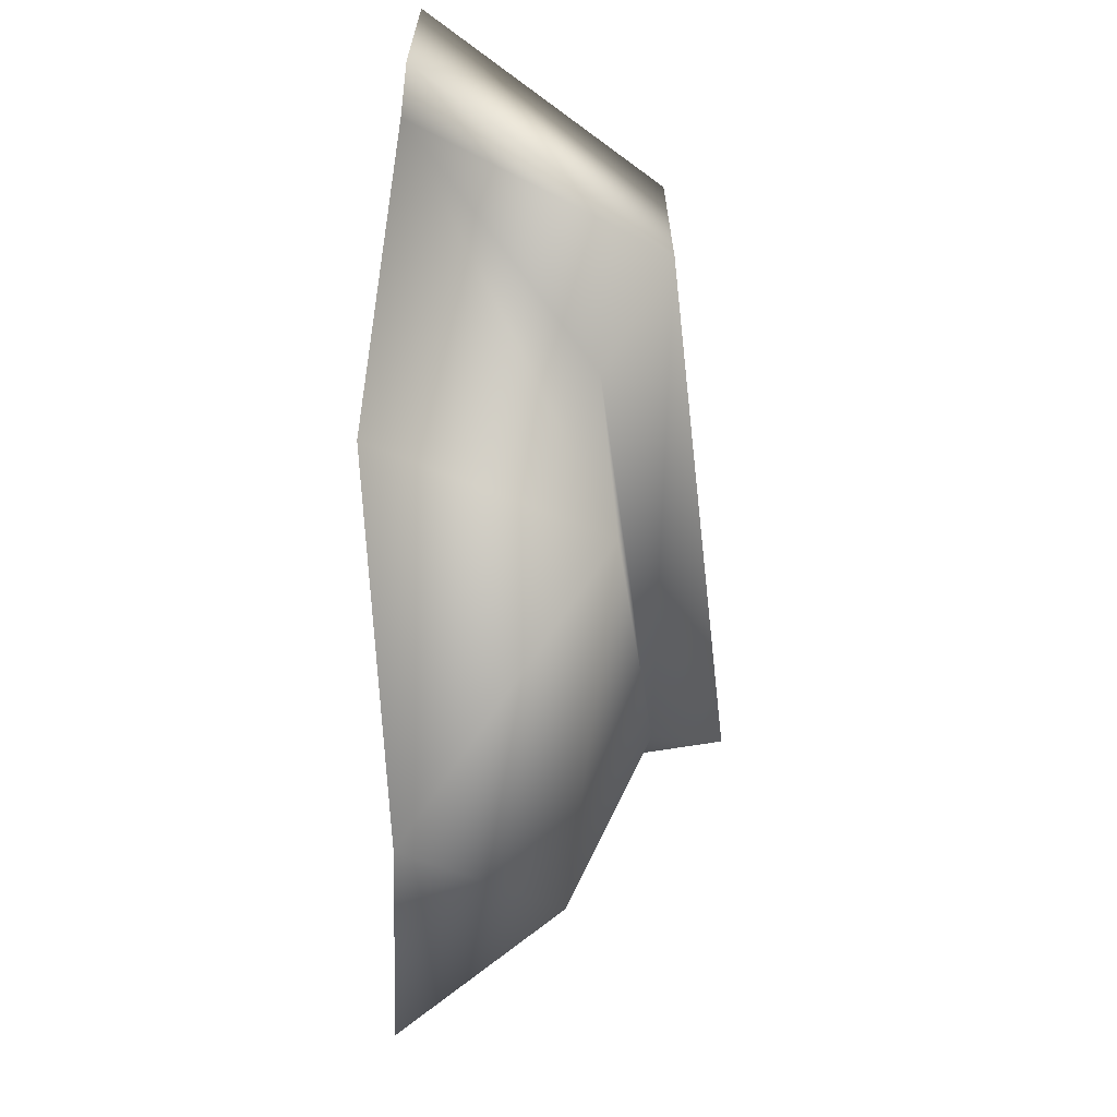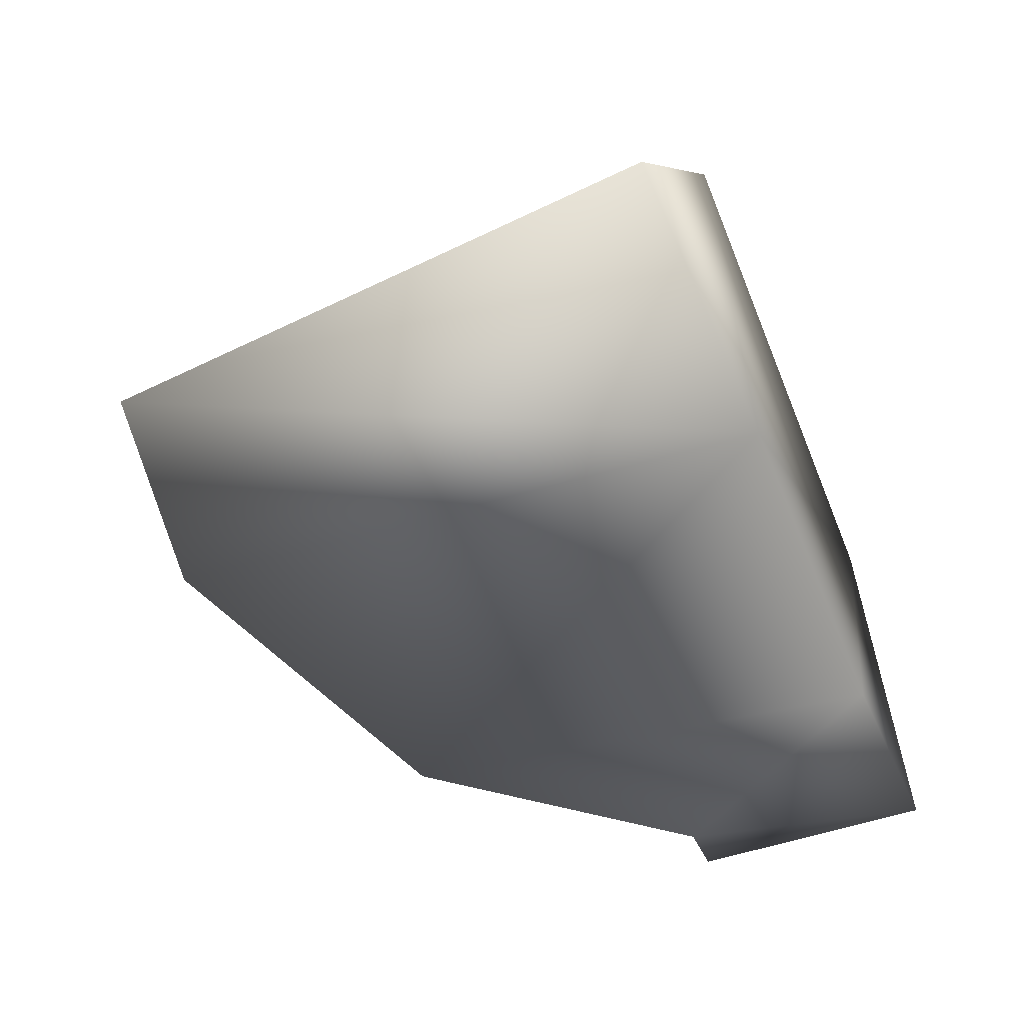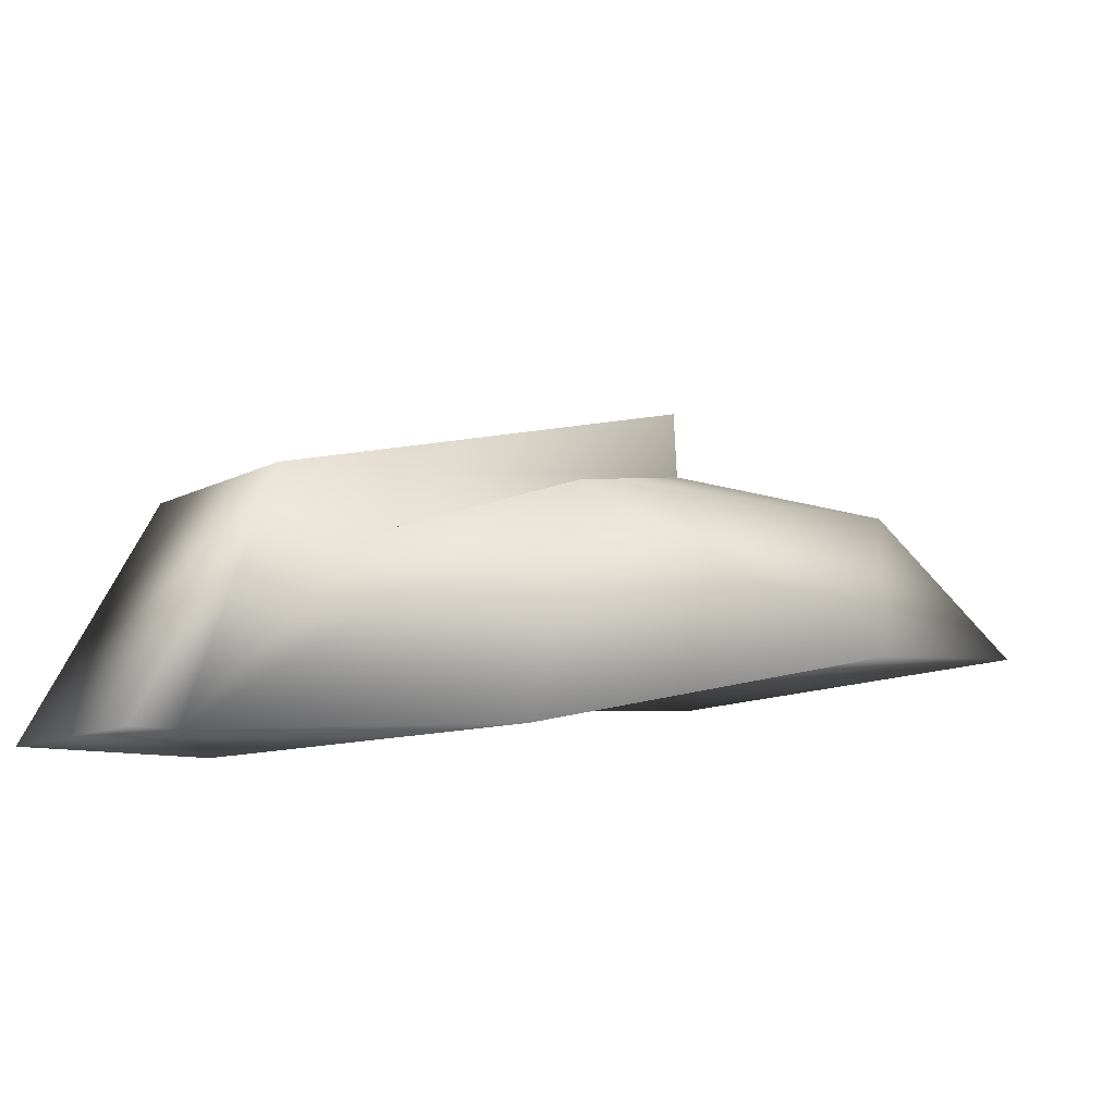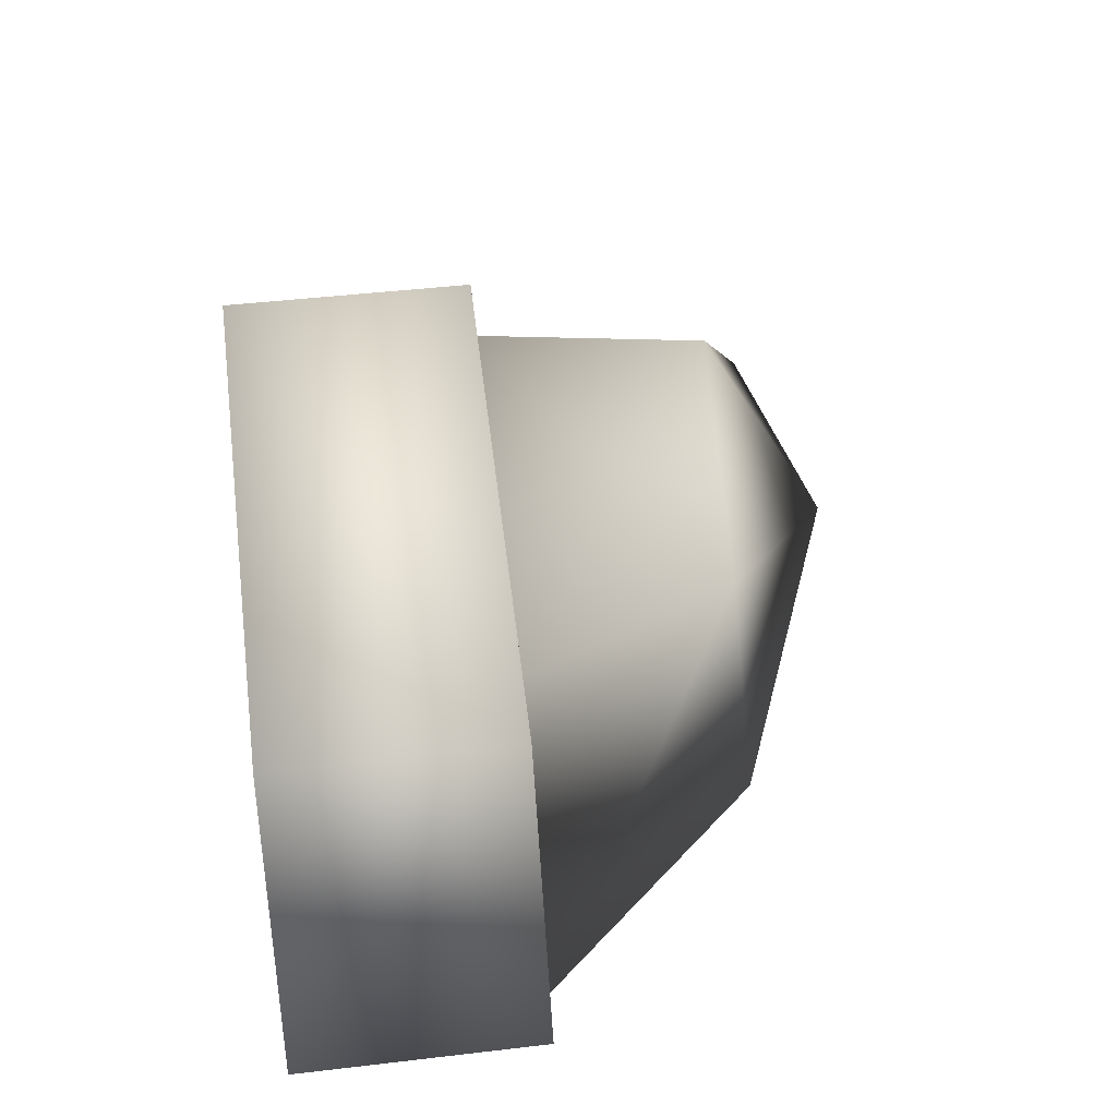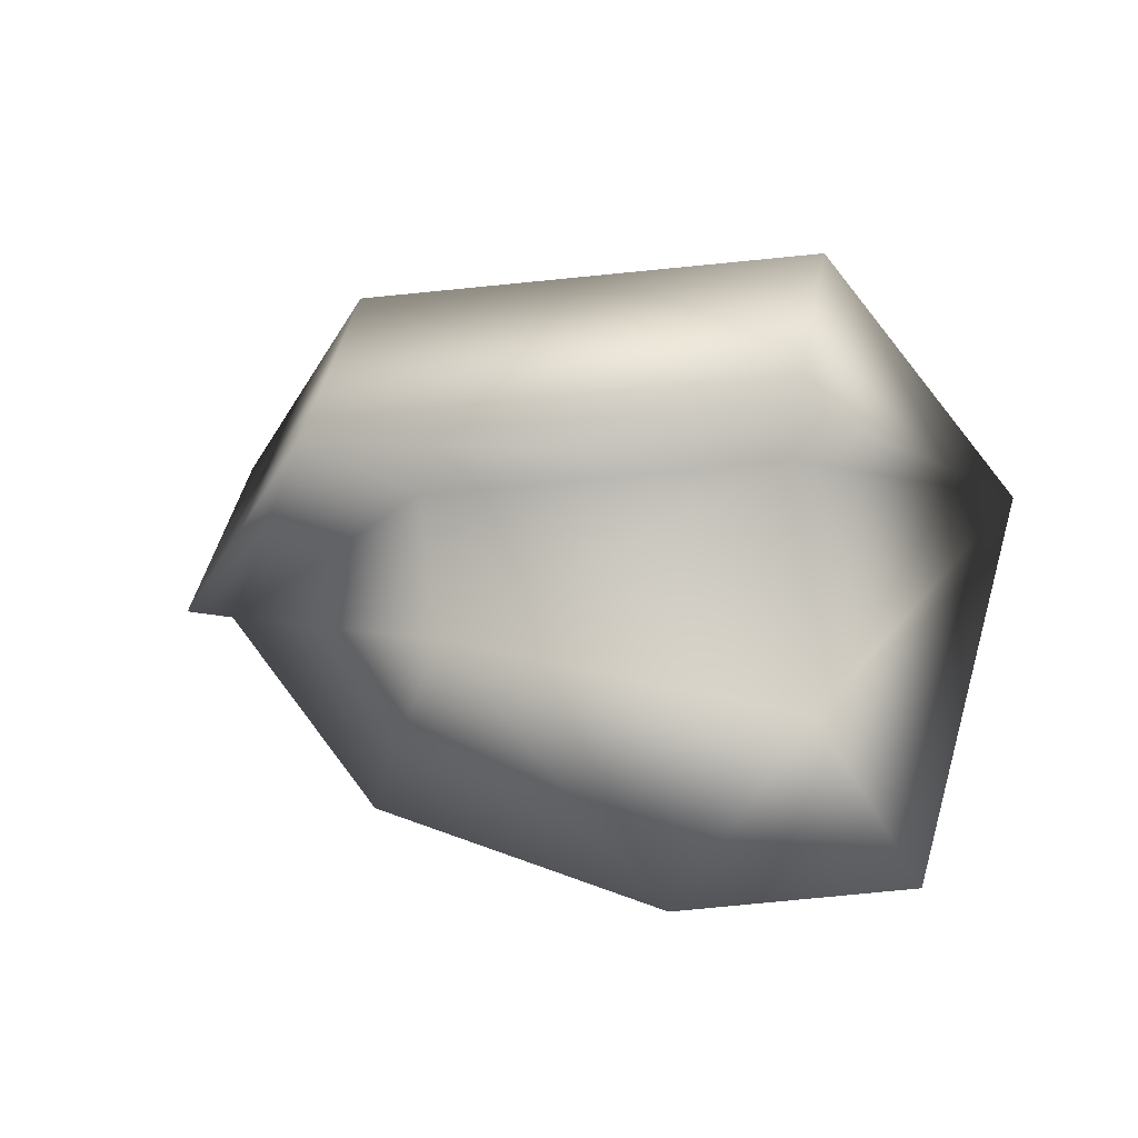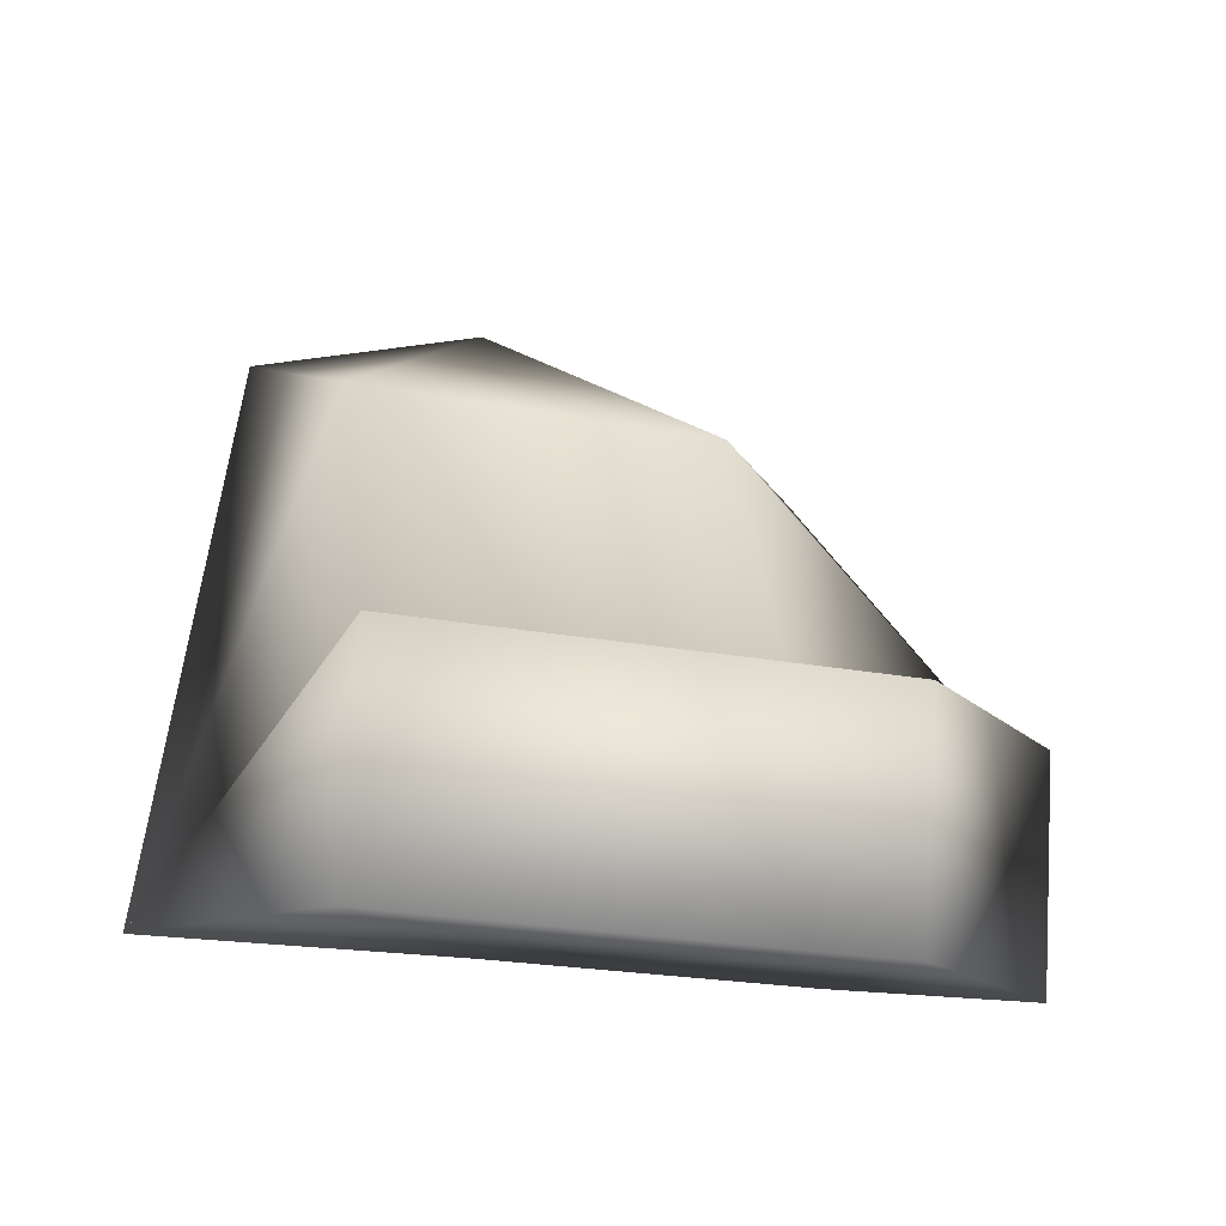
<metadata>
{"format":"obj","ext":"obj","renderer":"f3d","projection":"perspective","resolution":1024,"background":"white","views":[{"elev":-66.1,"azim":82.7,"up":"+Z"},{"elev":-46.3,"azim":-67.0,"up":"+Y"},{"elev":-10.3,"azim":143.1,"up":"+Y"},{"elev":47.0,"azim":82.5,"up":"+Y"},{"elev":42.5,"azim":-169.4,"up":"+Y"},{"elev":75.1,"azim":3.6,"up":"+Y"}]}
</metadata>
<code>
g fcbg_iceland_004_broken_bridge_01
v 0.7778 -0.343 0.1104
v 0.6862 -0.343 0.1104
v 0.7778 -0.343 0.5518
v 0.3959 -0.343 0.5518
v 0.2927 -0.343 -0.3157
v -0.198 -0.217 0.5518
v -0.2688 -0.2169 -0.5518
v -0.67 -0.1805 -0.4568
v -0.7778 -0.1772 0.5518
v 0.1685 0.07154 -0.2855
v 0.6862 -0.343 0.1104
v -0.4673 0.07154 -0.3458
v -0.7778 -0.1772 0.5518
v -0.3746 0.2167 0.1104
v 0.2974 0.03308 0.1104
v 0.5139 0.1267 0.1104
v 0.7778 -0.343 0.1104
v 0.7778 -0.343 0.5518
v -0.3686 0.343 0.1104
v -0.7778 -0.1772 0.5518
v -0.3686 0.343 0.5518
v -0.198 -0.217 0.5518
v 0.5139 0.1267 0.5518
v 0.3959 -0.343 0.5518
g fcbg_iceland_004_broken_bridge_01_0
f 3 2 1
f 3 4 2
f 2 4 5
f 6 5 4
f 7 5 6
f 8 7 6
f 9 8 6
f 7 10 5
f 11 5 10
f 8 12 7
f 12 10 7
f 8 13 12
f 13 14 12
f 14 10 12
f 15 11 10
f 14 15 10
f 16 11 15
f 15 14 16
f 16 17 11
f 18 17 16
f 14 19 16
f 20 19 14
f 20 21 19
f 19 21 16
f 22 21 20
f 18 16 23
f 21 23 16
f 23 21 22
f 18 23 24
f 24 23 22

</code>
